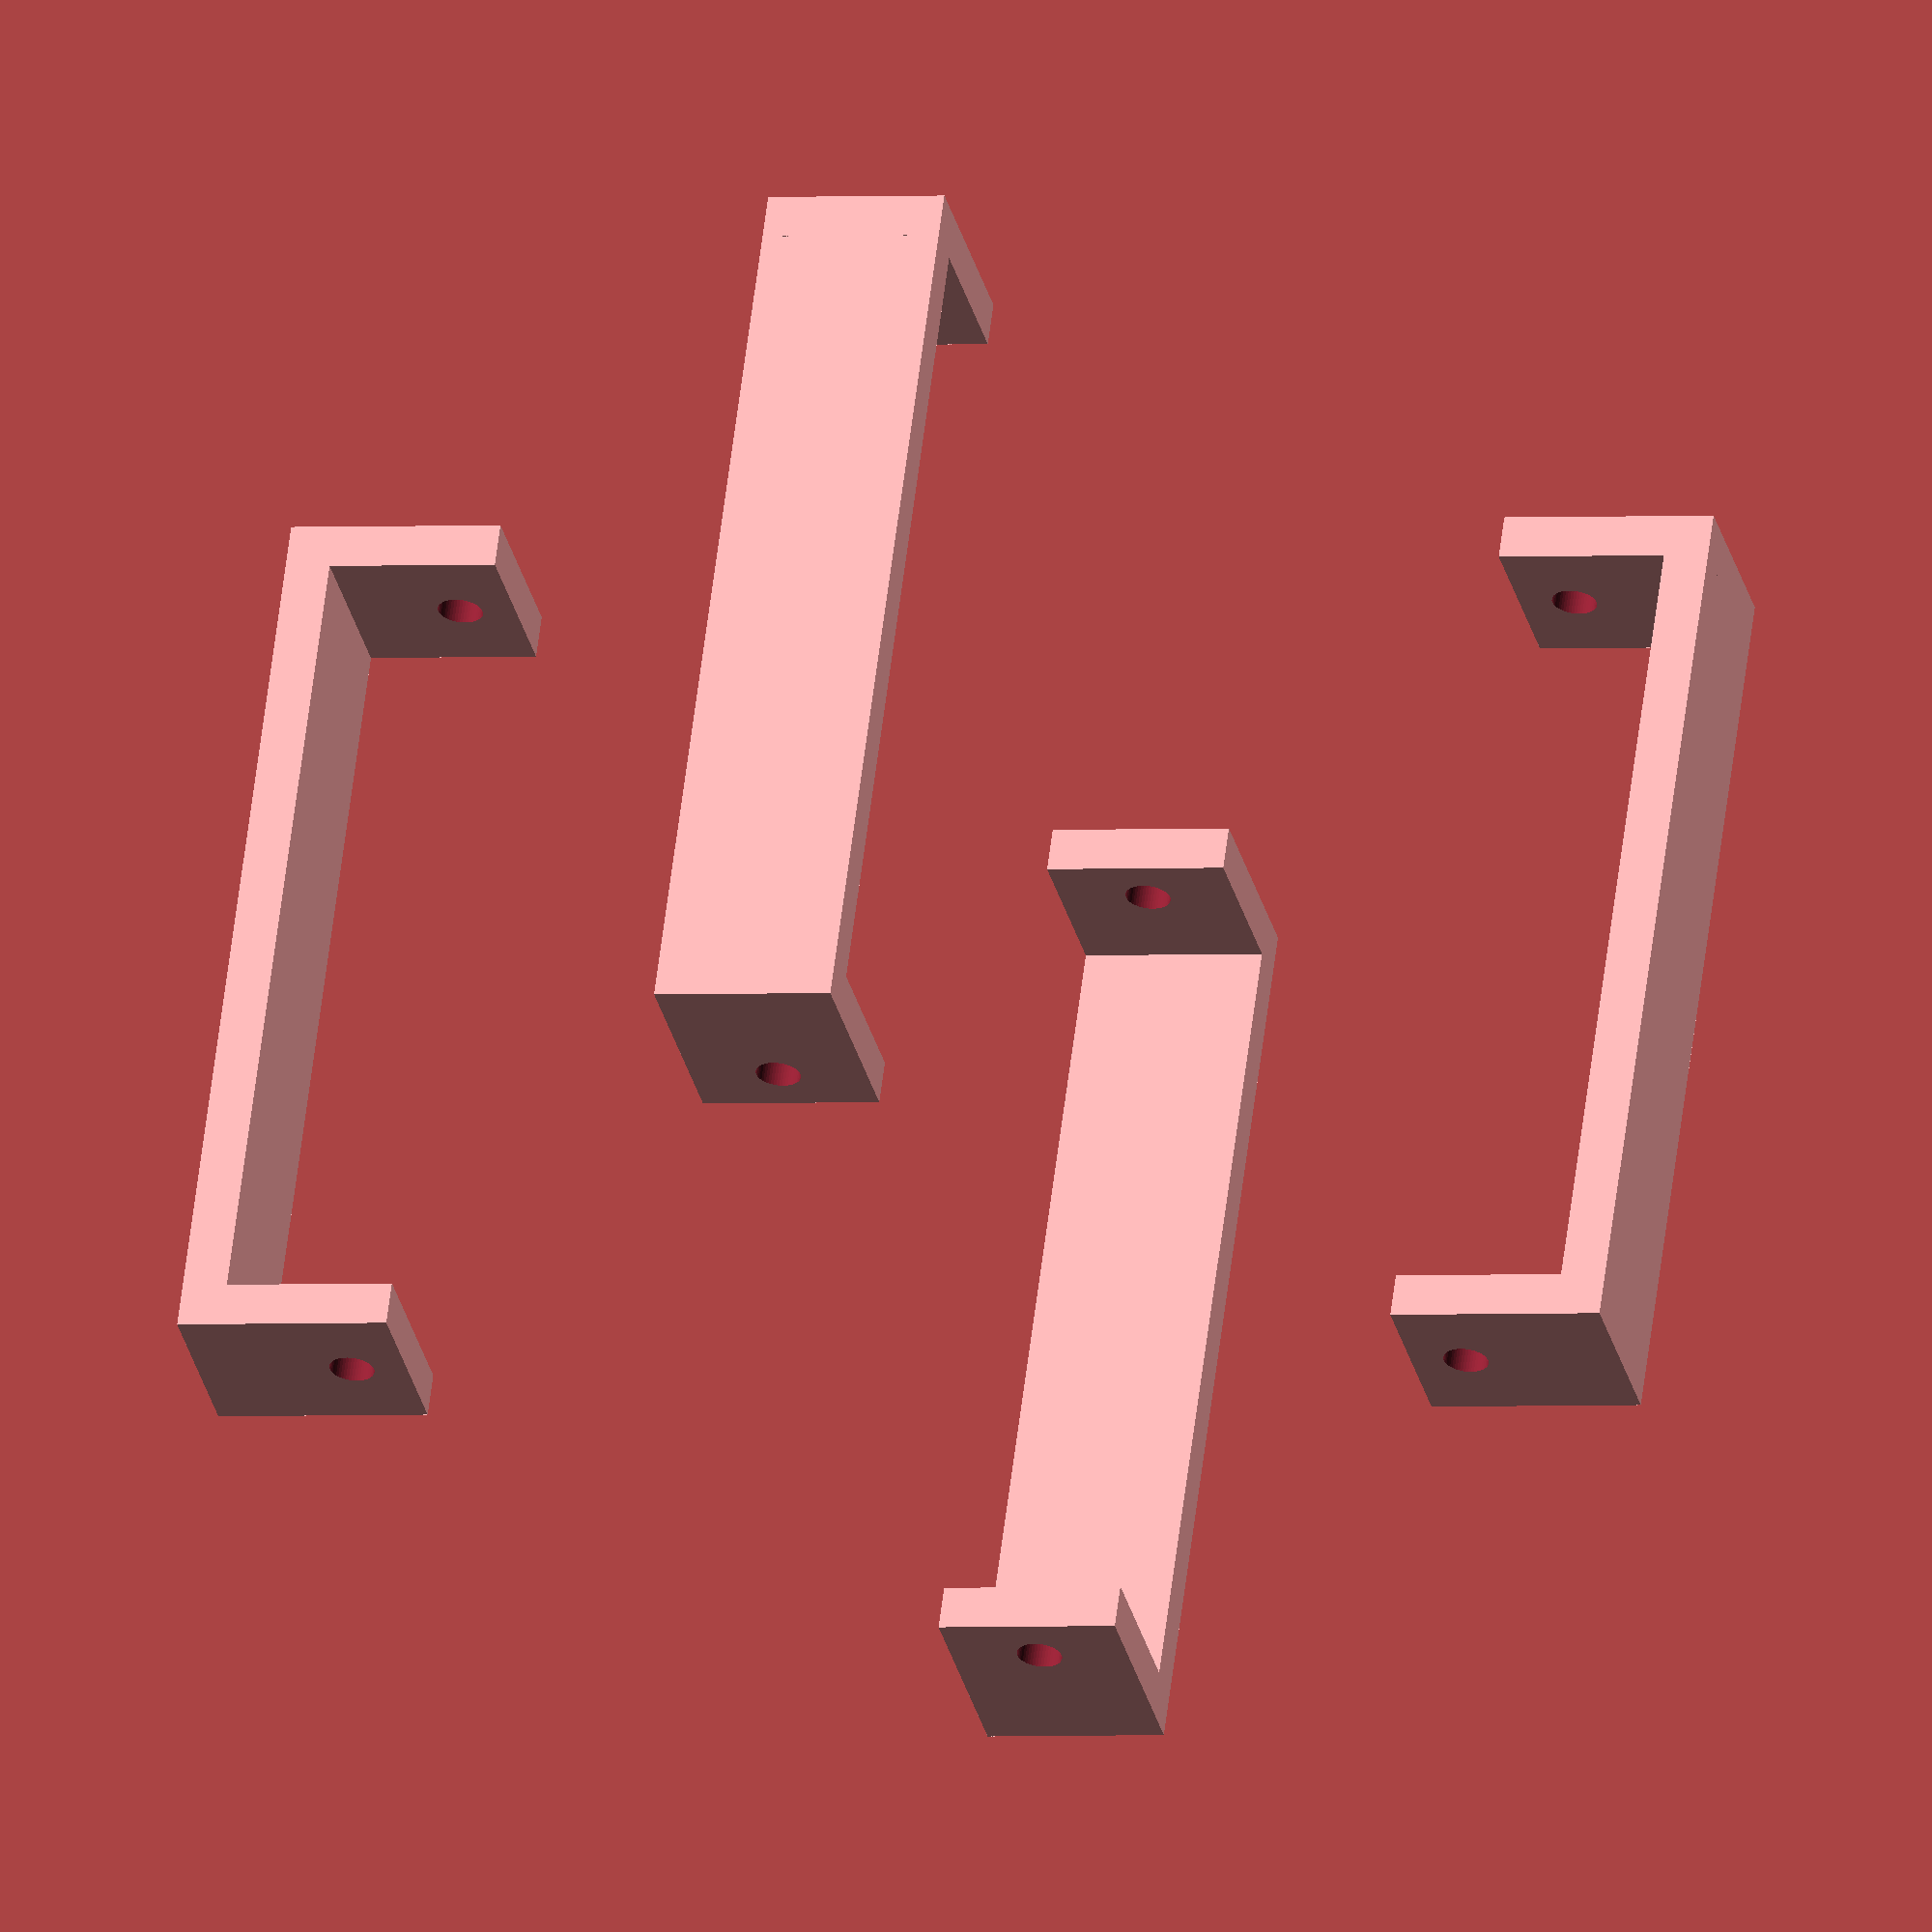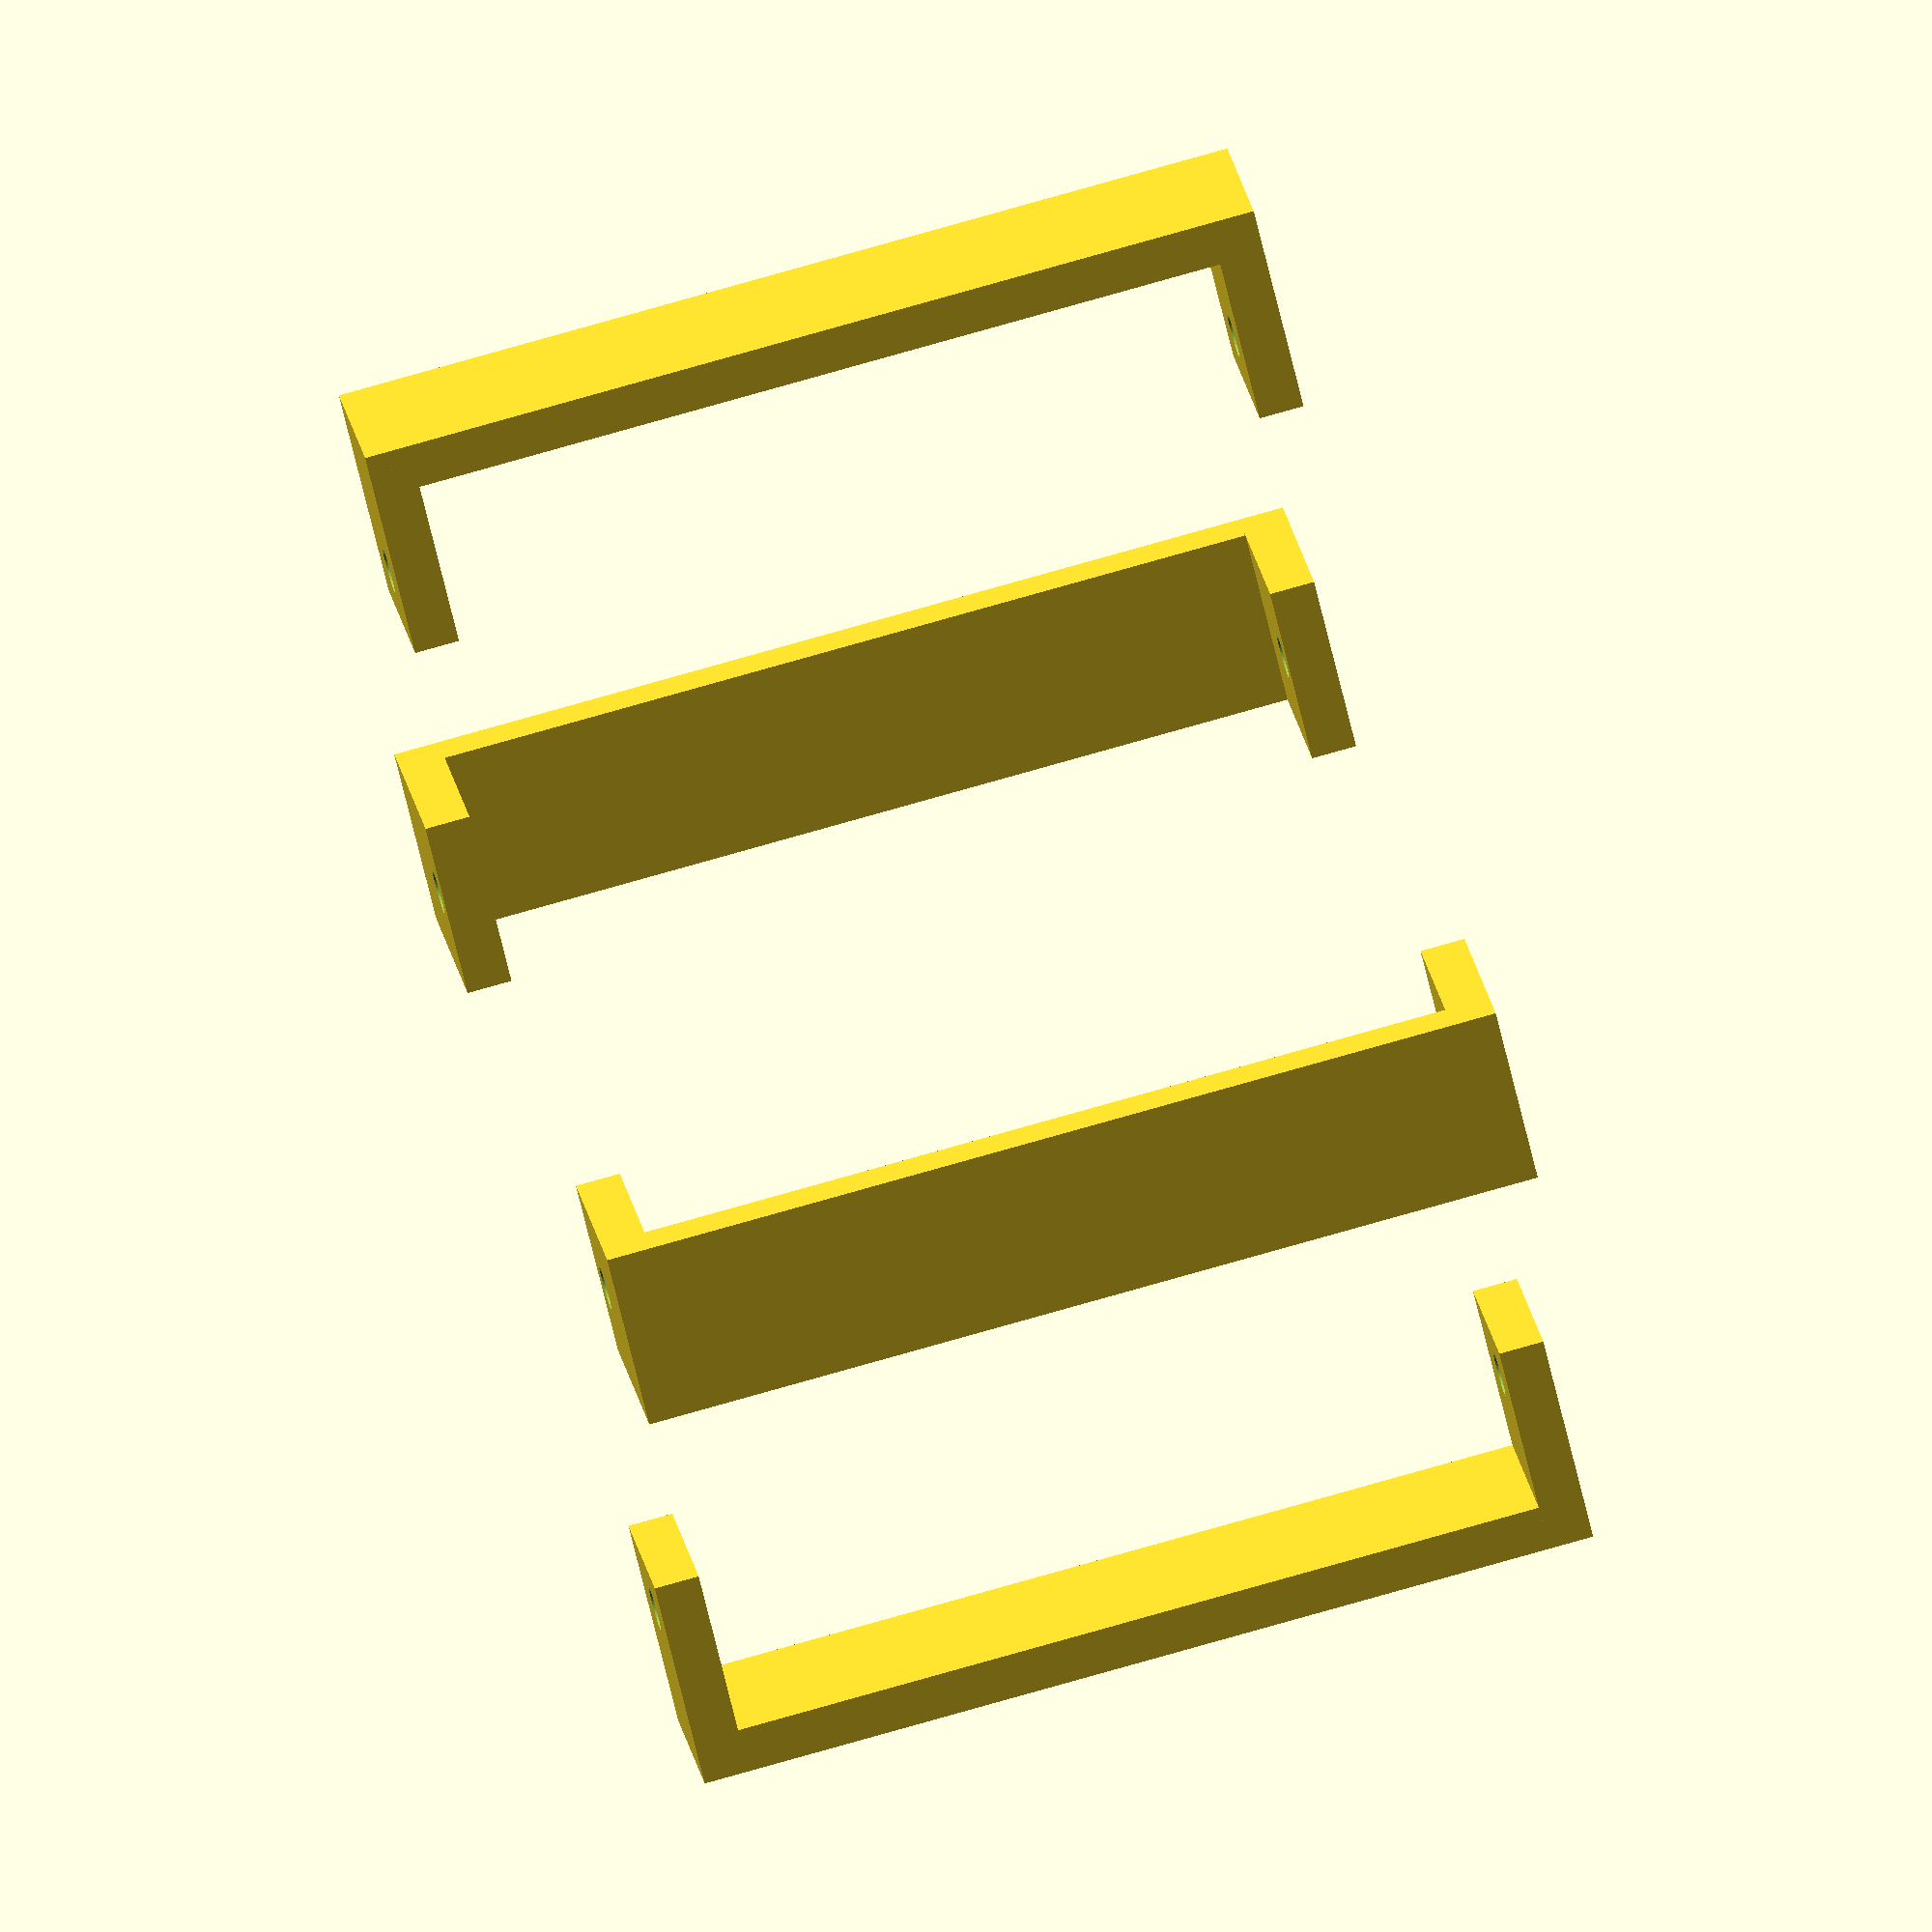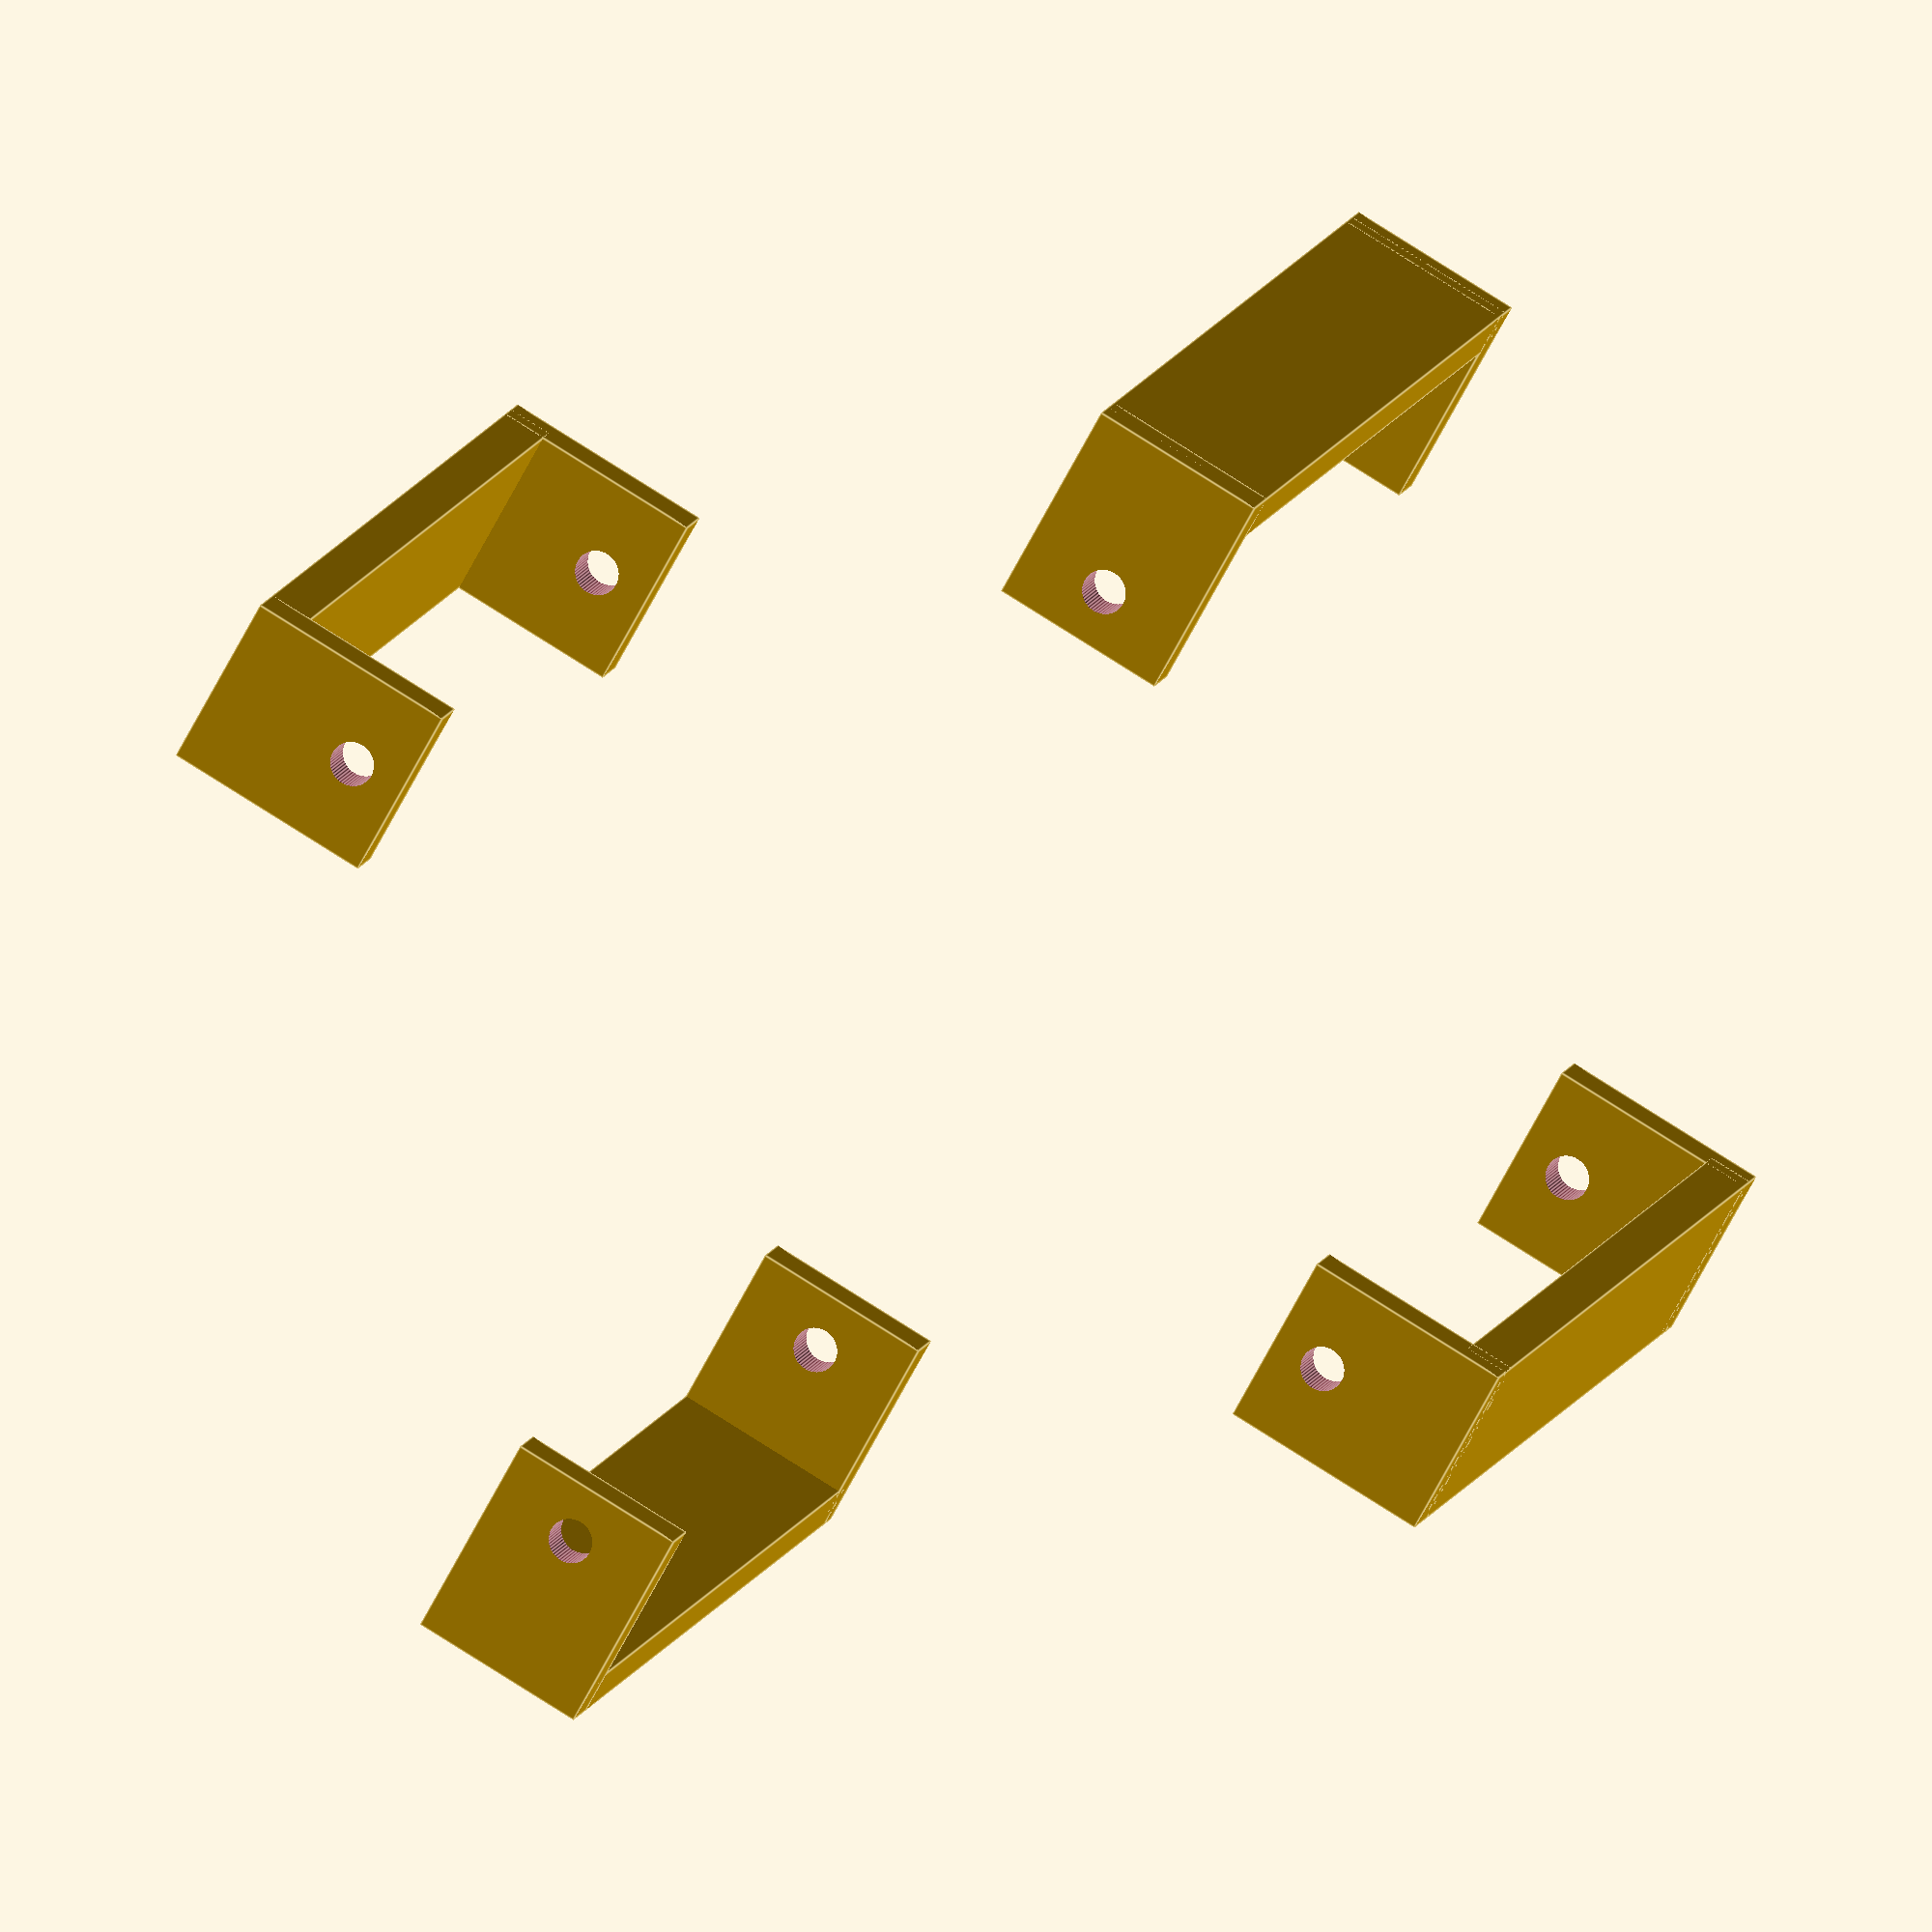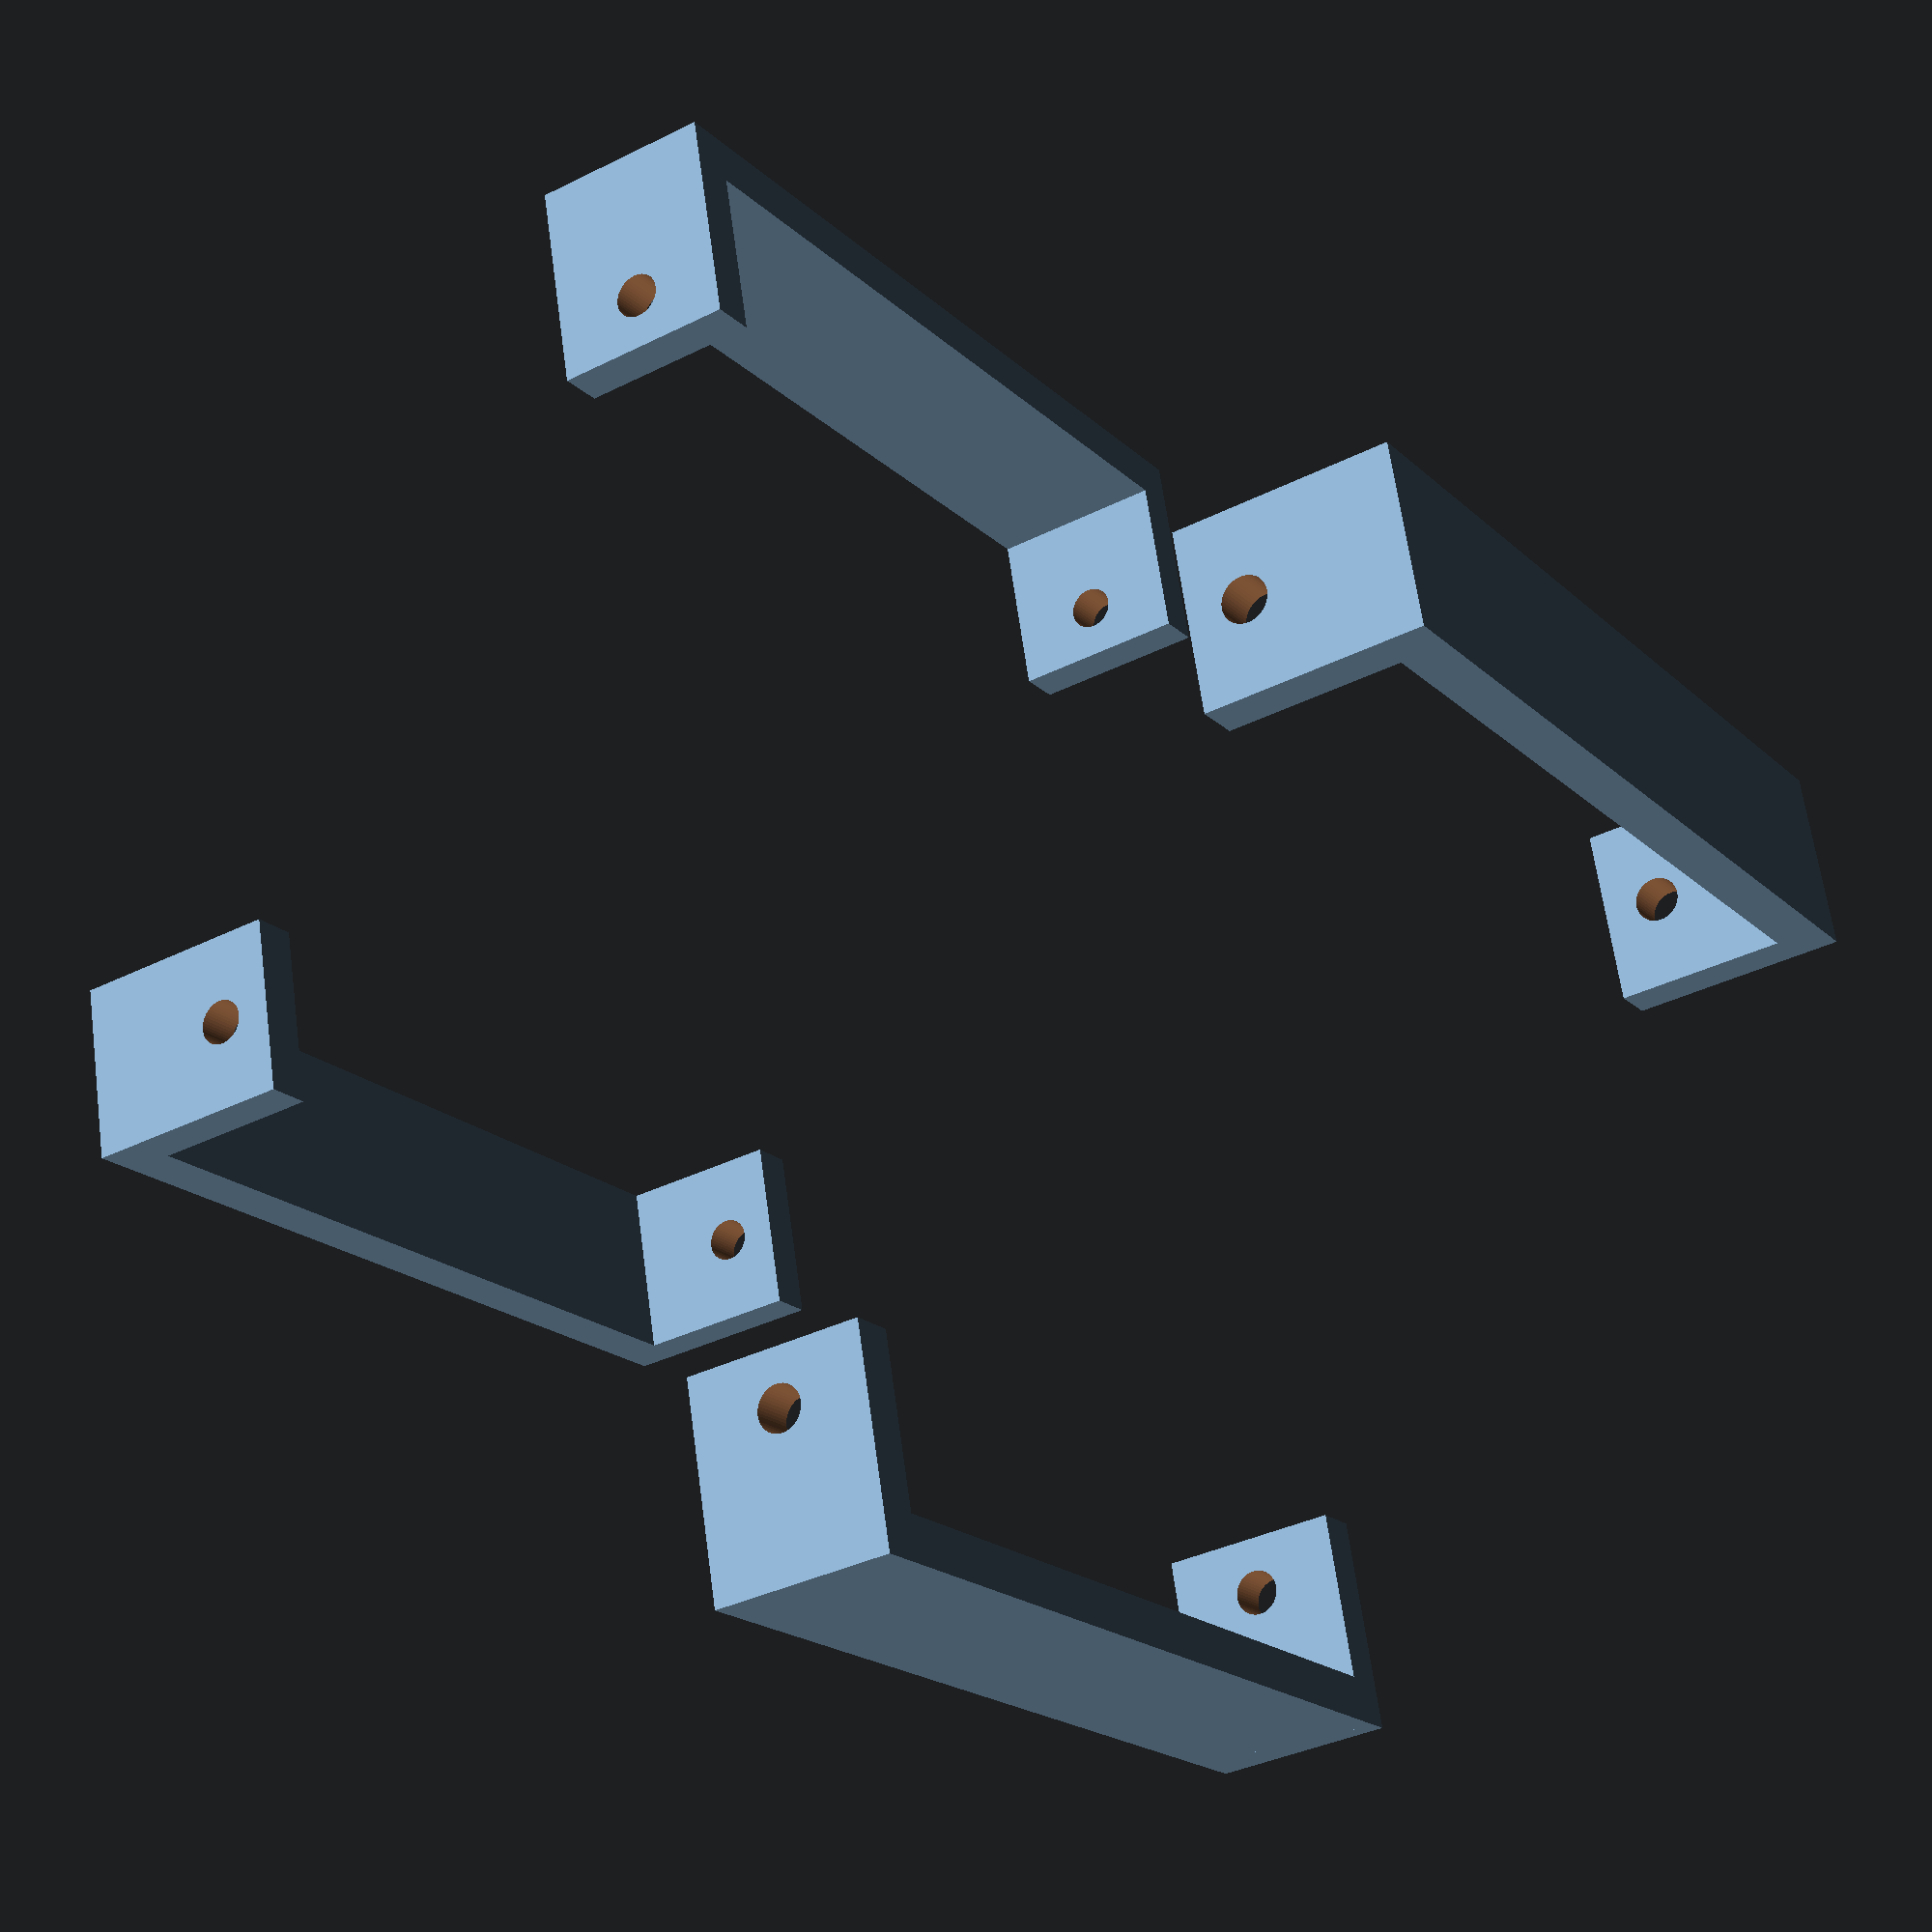
<openscad>
$fn = 50;

wall = 3;

block_sz_x = 40;
block_sz_y = 40;
block_sz_z = 4;

hole_dist = 72;

cover_sz_x = 80;
cover_sz_y = 80;

hole_d = 4;

heat_block_sz_x = 20;
heat_block_sz_y = 16;
heat_block_sz_z = 12;

heat_block_cover_off_z = heat_block_sz_z - block_sz_z;

fan_bracket_sz_x = 16;
fan_bracket_sz_y = 4;
fan_bracket_sz_z = 77;

fan_bracket_leave_sz_x = fan_bracket_sz_x;
fan_bracket_leave_sz_y = 15;
fan_bracket_leave_sz_z = fan_bracket_sz_y;

fan_bracket_hole_offset = 5;

module pcr_tube() {
  tube_top_d = 9.6;
  tube_top_h = 17;
  tube_middle_d = 7.5;
  tube_middle_h = 12.1;
  tube_bottom_d = 4;
  translate([0, 0, tube_middle_h]) {
    cylinder(d2=tube_top_d, d1=tube_middle_d, h=tube_top_h);
  }
  cylinder(d2=tube_middle_d, d1=tube_bottom_d, h=tube_middle_h);
}

module holes_block(holes=true) {
    for(angle=[0, 90, 180, 270]) {
      rotate([0, 0, angle]) {
        translate([(block_sz_x-wall)/2-4, (block_sz_y-wall)/2-8, 0]) {
          if(holes) {
            cylinder(d=8, h=wall, center=true);
          } else {
            difference() {
              translate([0, 0, 9]) {
                cylinder(d=12, h=20, center=true);
              }
              translate([0, 0, -9]) {
                pcr_tube();
              }
            }
          }
        }
        if(holes) {
          translate([(block_sz_x-wall)/2-17, (block_sz_y-wall)/2-8.5, 0]) {
            cylinder(d=8, h=wall, center=true);
          }
        }
      }
    }
}

module spec_cross(make_hole=true) {
  difference() {
    translate([0, 0, -block_sz_z/2]) {
      difference() {
        union() {
          cube([block_sz_x+14, block_sz_y+14, wall], center=true);
          for(angl=[0,1]) {
              rotate([0, 0, 45+angl*90]) {
                cube([cover_sz_x+20, 15, wall], center=true);
                for(xsgn=[-1, 1]) {
                  translate([xsgn*(cover_sz_x+20)/2, 0, 0]) {
                    cylinder(d=15, h=wall, center=true);
                  }
                }
              }
          }
          holes_block(holes=false);
        }
        if(make_hole) {
          cube([block_sz_x-wall, block_sz_y-wall, wall], center=true);
        } else {
          holes_block();
        }
        for(xsgn=[-1,1]) {
          for(ysgn=[-1,1]) {
            translate([xsgn*hole_dist/2, ysgn*hole_dist/2, 0]) {
              cylinder(d=hole_d, h=50, center=true);
            }
          }
        }
      }
    }
  }
}

module peltier_fan_holder() {
  difference() {
    cube([block_sz_x+2*wall, block_sz_y+2*wall, block_sz_z], center=true);
    cube([block_sz_x, block_sz_y, block_sz_z], center=true);
    for(xsgn=[-1,1]) {
      for(ysgn=[-1,1]) {
        translate([xsgn*block_sz_x/2, ysgn*block_sz_y/2, 0]) {
          cube([10, 10, 10], center=true);
        }
      }
    }
  }
  spec_cross();
}

module heater_holder() {
  spec_cross(false);
}

module stand() {
    difference() {
      cylinder(d=hole_d+wall*2, h=heat_block_cover_off_z, center=true);
      cylinder(d=hole_d, h=heat_block_cover_off_z, center=true);
    }
}

module fan_bracket() {
  cube([fan_bracket_sz_x, fan_bracket_sz_y, fan_bracket_sz_z], center=true);
  for(zsgn=[-1,1]) {
    translate([0, fan_bracket_leave_sz_y/2, zsgn*fan_bracket_sz_z/2]) {
      difference() {
        cube([fan_bracket_leave_sz_x, fan_bracket_leave_sz_y+fan_bracket_sz_y, fan_bracket_leave_sz_z], center=true);
        translate([0, (fan_bracket_leave_sz_y+fan_bracket_sz_y)/2-fan_bracket_hole_offset, 0]) {
          cylinder(d=hole_d, h=20, center=true);
        }
      }
    }
  }
}
 
rotate([180, 0, 0]) {
  translate([0, 0, (block_sz_z+wall)/2]) {
    //peltier_fan_holder();
  }
}
translate([0, 0, heat_block_cover_off_z+(block_sz_z+wall)/2]) {
//	scale([1, 1, 0.3]) {
//    heater_holder();
//  }
}
translate([0, 0, (block_sz_z+wall)/2]) {
  for(xsgn=[-1,1]) {
    for(ysgn=[-1,1]) {
      translate([xsgn*hole_dist/2, ysgn*hole_dist/2, 0]) {
//        stand();
      }
    }
  }
}

translate([0, 0, -fan_bracket_sz_z/2-10]) {
  //fan_bracket_move = fan_bracket_leave_sz_y+2;
  fan_bracket_move = fan_bracket_leave_sz_y+fan_bracket_sz_y-fan_bracket_hole_offset/2;
  for(xsgn=[-1,1]) {
    for(ysgn=[-1,1]) {
      translate([xsgn*hole_dist/2-ysgn*xsgn*fan_bracket_move/2-((ysgn>0) ? ((xsgn<0) ? fan_bracket_move : -fan_bracket_move): 0), ysgn*hole_dist/2-fan_bracket_move/2+((ysgn>0) ? fan_bracket_move: 0), 0]) {
        rotate([0, 0, -45*ysgn*xsgn+((ysgn>0) ? 180 : 0)]) {
          fan_bracket();
        }
      }
    }
  }
}

</openscad>
<views>
elev=299.5 azim=121.8 roll=7.1 proj=o view=wireframe
elev=280.8 azim=77.1 roll=74.2 proj=o view=solid
elev=346.9 azim=106.2 roll=196.2 proj=o view=edges
elev=199.7 azim=144.2 roll=328.4 proj=p view=solid
</views>
